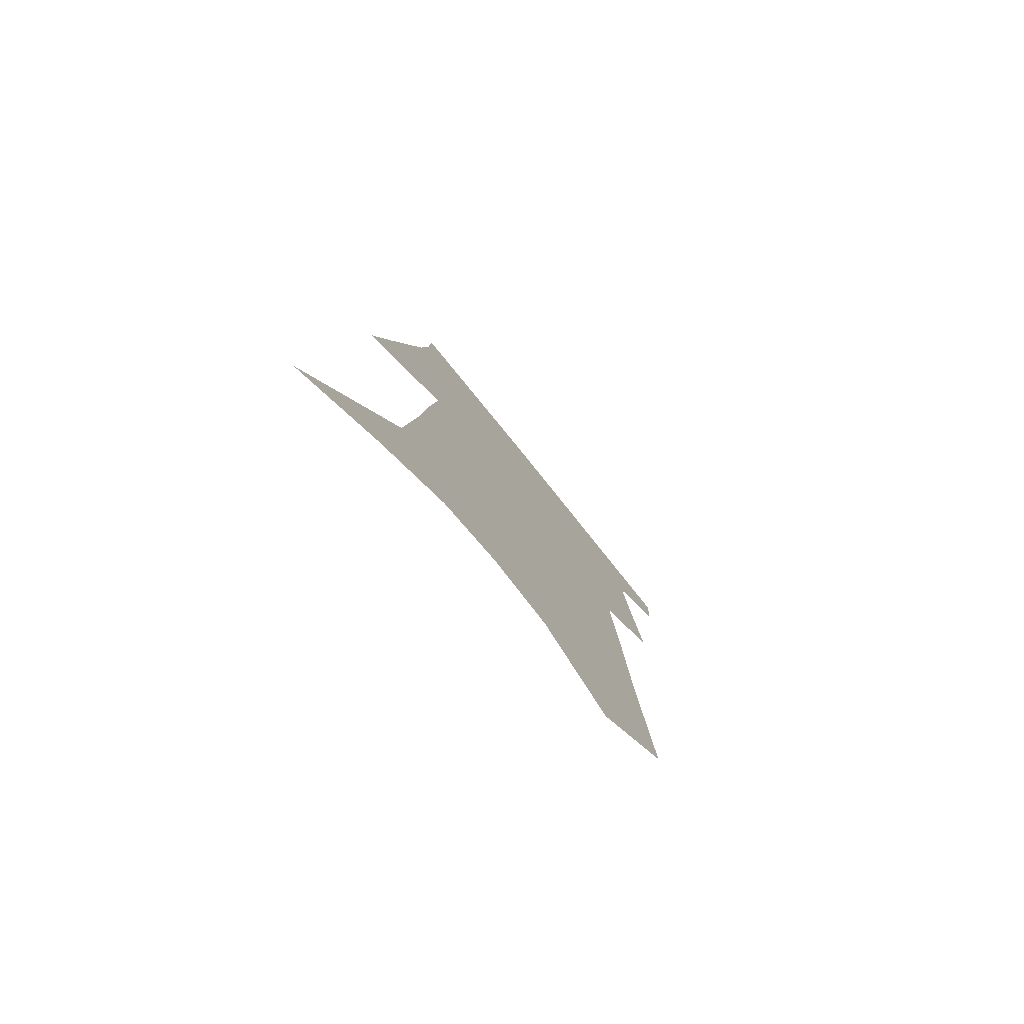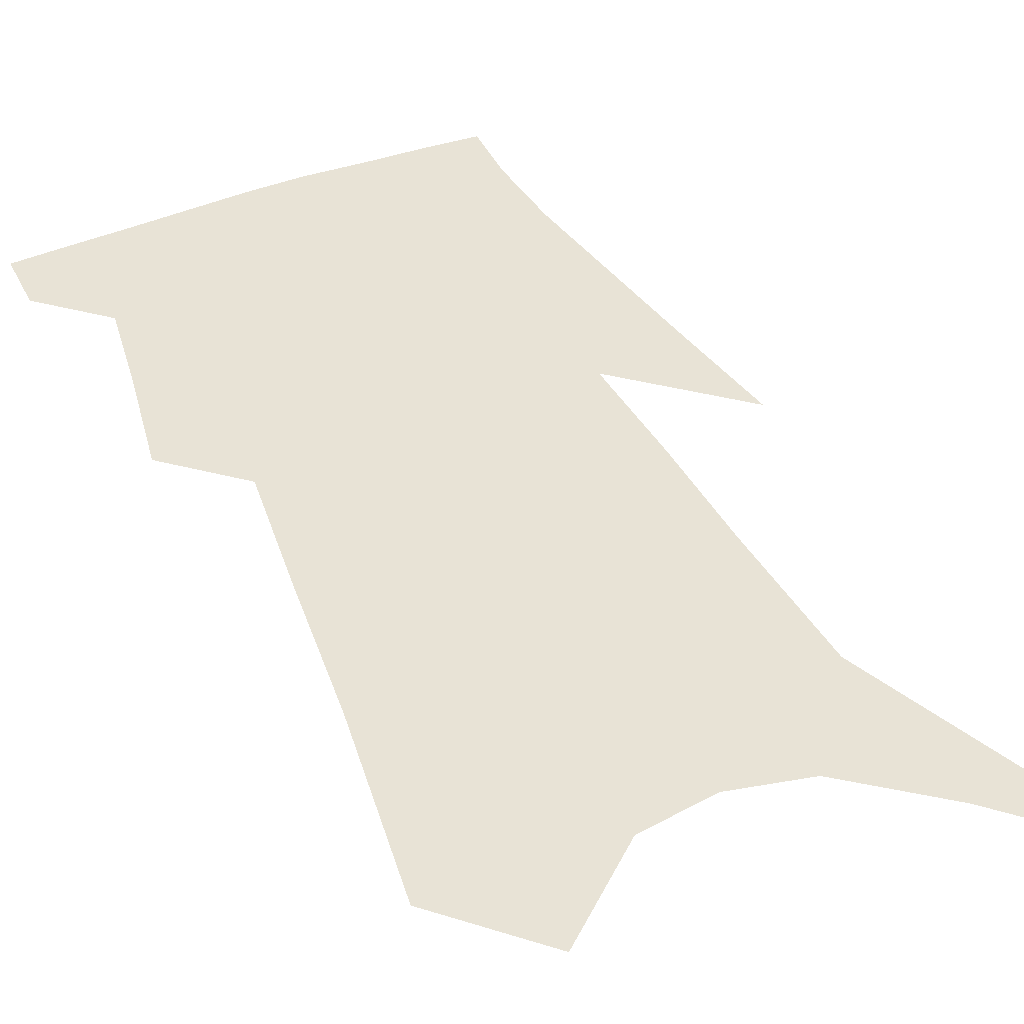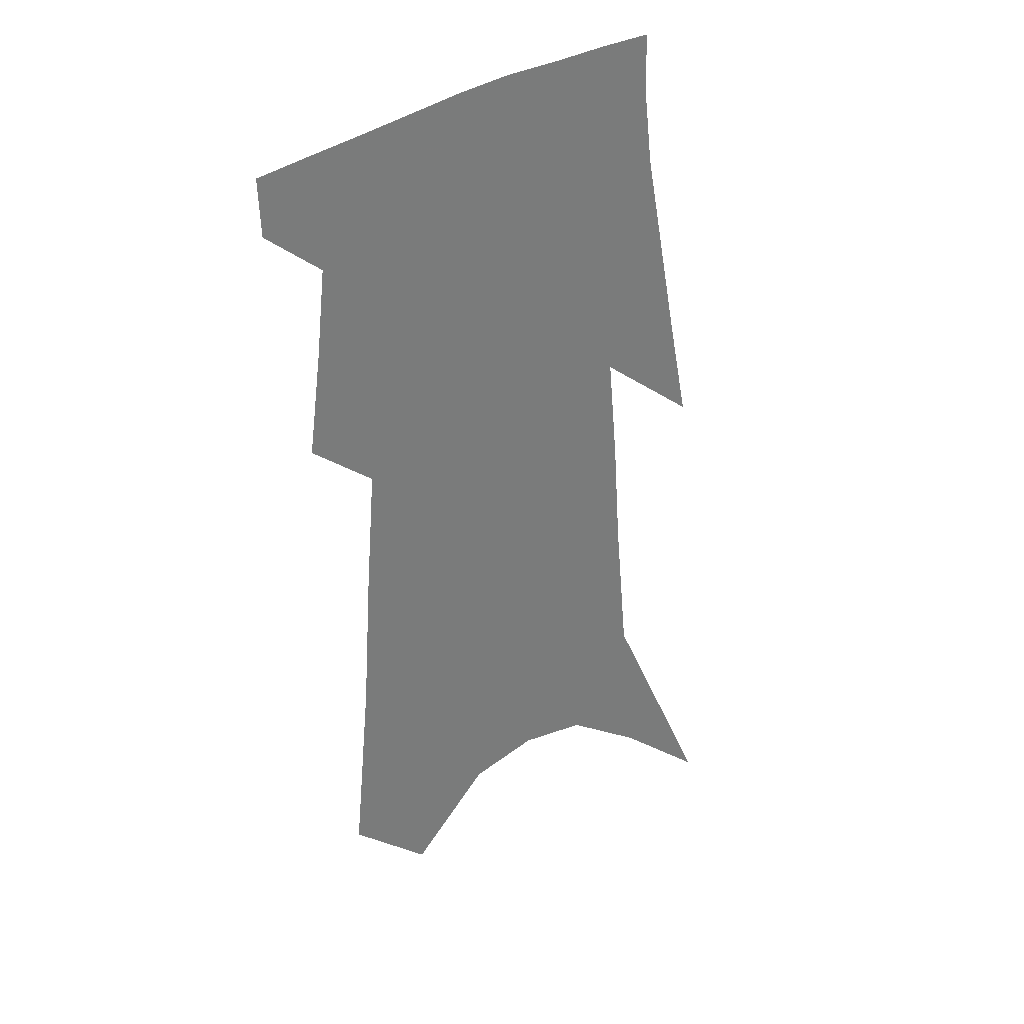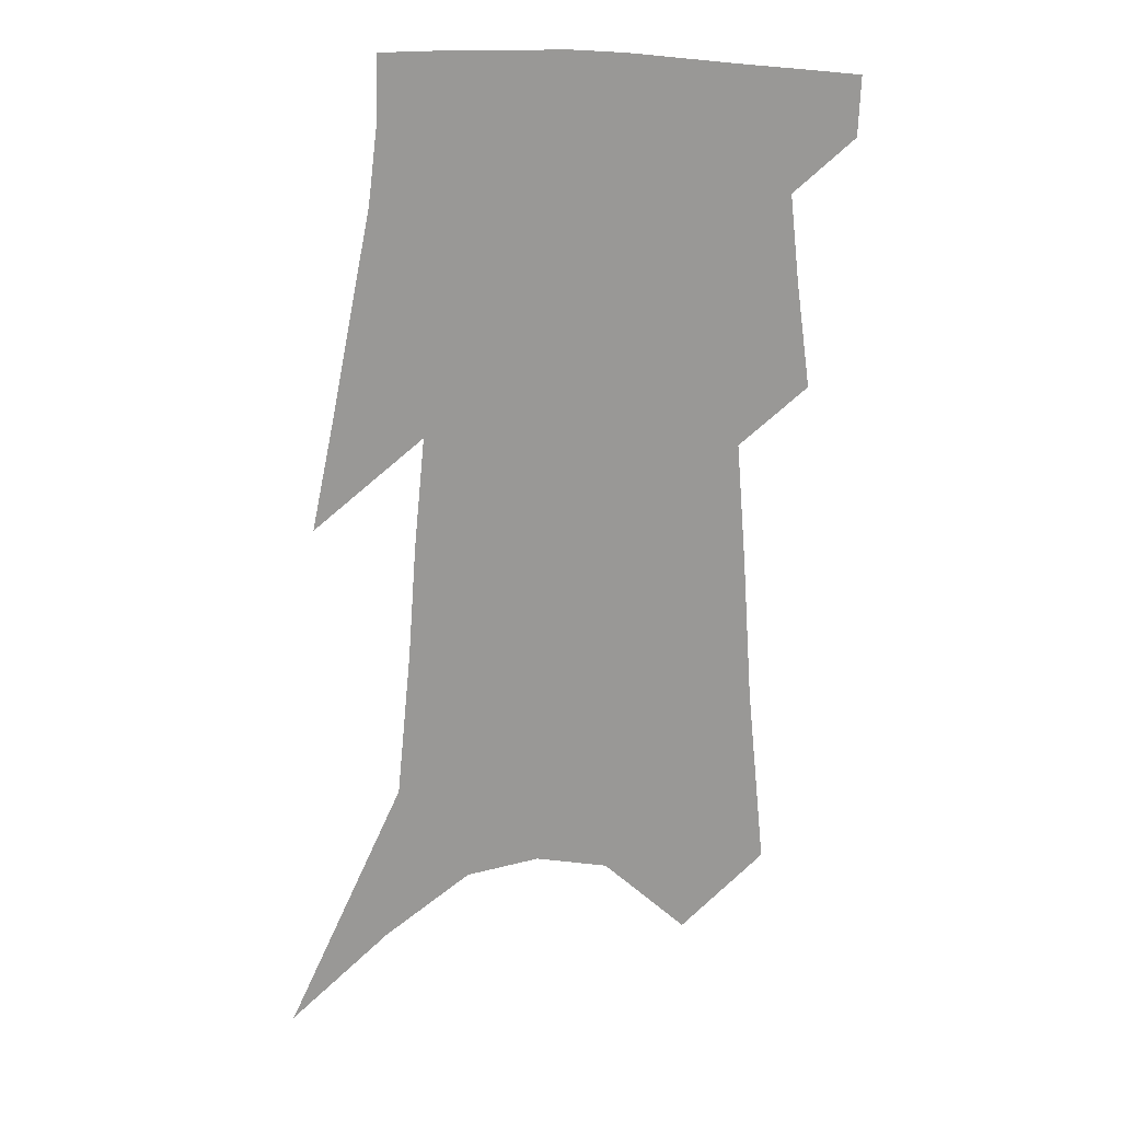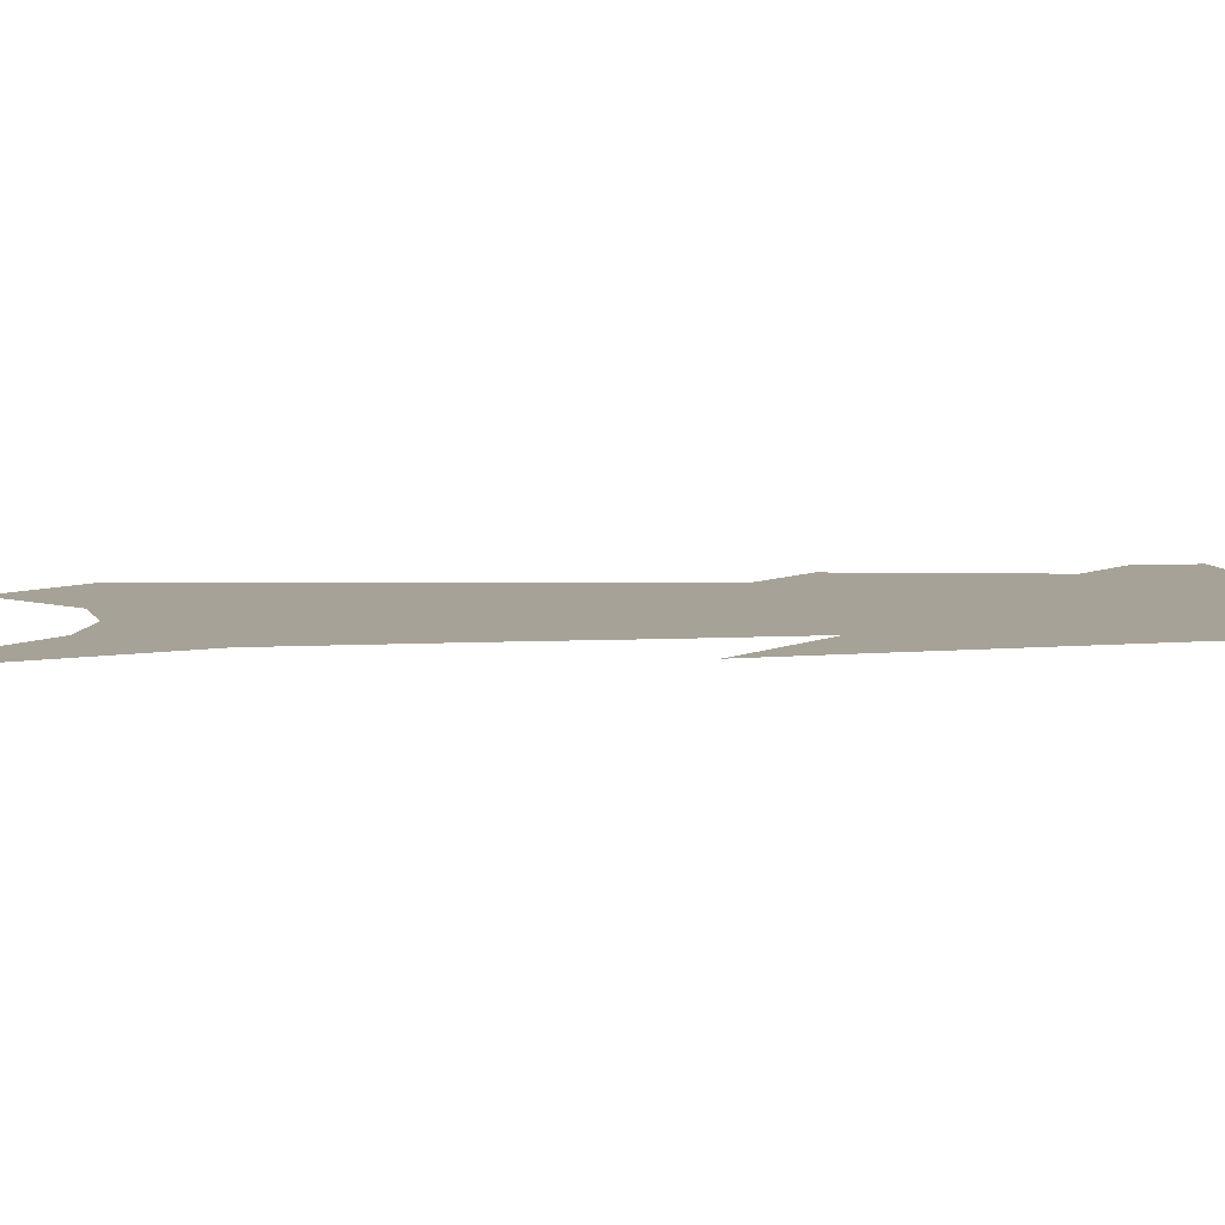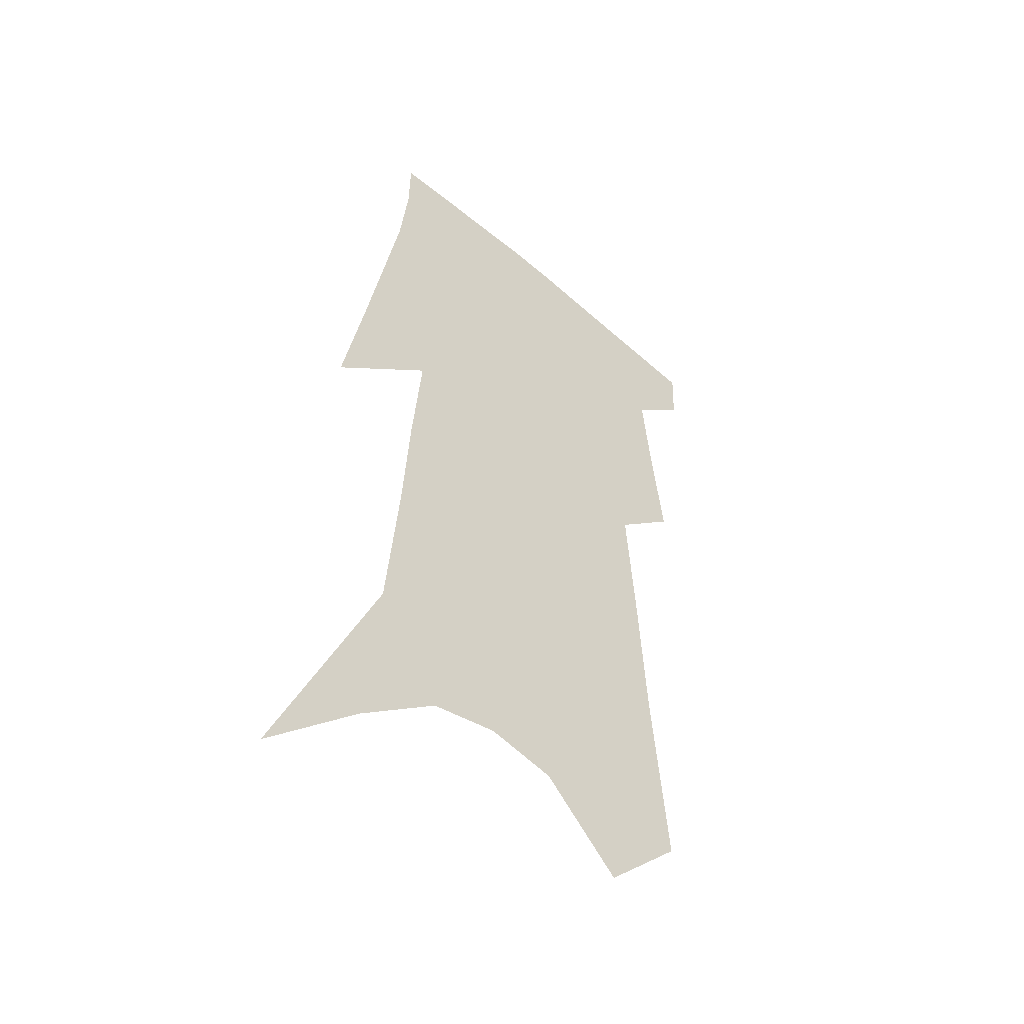
<metadata>
{"format":"obj","ext":"obj","renderer":"f3d","projection":"perspective","resolution":1024,"background":"white","views":[{"elev":-79.0,"azim":129.3,"up":"+Y"},{"elev":41.5,"azim":-22.0,"up":"+Z"},{"elev":33.6,"azim":-37.0,"up":"+Y"},{"elev":21.7,"azim":171.0,"up":"+Y"},{"elev":6.6,"azim":85.8,"up":"+Z"},{"elev":-48.3,"azim":137.9,"up":"+Y"}]}
</metadata>
<code>
v 551.4 331.2 0
v 551.2 338.9 0
v 556.3 299.1 0
v 558.2 312.9 0
v 559.5 324.4 0
v 559.3 332.3 0
v 558.5 339.7 0
v 560.2 231 0
v 562.7 256 0
v 564 274.9 0
v 565.3 291.7 0
v 566.1 304.7 0
v 567.1 316.5 0
v 567.1 325.4 0
v 566.6 333.1 0
v 565.9 340.5 0
v 571.3 220.8 0
v 573.2 247.8 0
v 573 264.4 0
v 574 282.7 0
v 574 295.5 0
v 574.7 308.4 0
v 574.9 318.4 0
v 574.9 326.7 0
v 574.2 334 0
v 573.3 341.4 0
v 582.3 231.2 0
v 582.4 252.7 0
v 582.2 269.5 0
v 582.1 284.2 0
v 581.9 296.9 0
v 582.2 309.6 0
v 582.2 319 0
v 582.1 327.4 0
v 581.8 334.7 0
v 580.7 342.3 0
v 591.9 233.2 0
v 591.2 253.2 0
v 590.6 269.7 0
v 590.1 286 0
v 589.7 299.5 0
v 589.5 310.3 0
v 589.3 319.8 0
v 589.3 328.1 0
v 589.1 335.2 0
v 588.2 342.9 0
v 601.5 231.5 0
v 600.7 249.3 0
v 599 270.4 0
v 598.3 284.5 0
v 597.8 296.9 0
v 597 308.8 0
v 596.3 320.2 0
v 596.3 328 0
v 596.3 335.6 0
v 596.2 342.9 0
v 612.9 223.1 0
v 610.6 245 0
v 608.7 264.9 0
v 607.6 280 0
v 606.2 294.8 0
v 604.8 307.3 0
v 603.9 318.2 0
v 603.7 327.2 0
v 603.5 335.8 0
v 603.6 343.1 0
v 626.1 211.1 0
v 620.5 283.1 0
v 617.3 298.4 0
v 614.7 312 0
v 612.1 324.8 0
v 610.8 335.2 0
v 610.7 343 0
v 691 451 0
f 5 6 1
f 1 6 2
f 6 7 2
f 11 12 3
f 3 12 4
f 12 13 4
f 4 13 5
f 13 14 5
f 5 14 6
f 14 15 6
f 6 15 7
f 15 16 7
f 17 18 8
f 8 18 9
f 18 19 9
f 9 19 10
f 19 20 10
f 10 20 11
f 20 21 11
f 11 21 12
f 21 22 12
f 12 22 13
f 22 23 13
f 13 23 14
f 23 24 14
f 14 24 15
f 24 25 15
f 15 25 16
f 25 26 16
f 17 27 18
f 27 28 18
f 18 28 19
f 28 29 19
f 19 29 20
f 29 30 20
f 20 30 21
f 30 31 21
f 21 31 22
f 31 32 22
f 22 32 23
f 32 33 23
f 23 33 24
f 33 34 24
f 24 34 25
f 34 35 25
f 25 35 26
f 35 36 26
f 27 37 28
f 37 38 28
f 28 38 29
f 38 39 29
f 29 39 30
f 39 40 30
f 30 40 31
f 40 41 31
f 31 41 32
f 41 42 32
f 32 42 33
f 42 43 33
f 33 43 34
f 43 44 34
f 34 44 35
f 44 45 35
f 35 45 36
f 45 46 36
f 37 47 38
f 47 48 38
f 38 48 39
f 48 49 39
f 39 49 40
f 49 50 40
f 40 50 41
f 50 51 41
f 41 51 42
f 51 52 42
f 42 52 43
f 52 53 43
f 43 53 44
f 53 54 44
f 44 54 45
f 54 55 45
f 45 55 46
f 55 56 46
f 47 57 48
f 57 58 48
f 48 58 49
f 58 59 49
f 49 59 50
f 59 60 50
f 50 60 51
f 60 61 51
f 51 61 52
f 61 62 52
f 52 62 53
f 62 63 53
f 53 63 54
f 63 64 54
f 54 64 55
f 64 65 55
f 55 65 56
f 65 66 56
f 57 67 58
f 61 68 62
f 68 69 62
f 62 69 63
f 69 70 63
f 63 70 64
f 70 71 64
f 64 71 65
f 71 72 65
f 65 72 66
f 72 73 66

</code>
